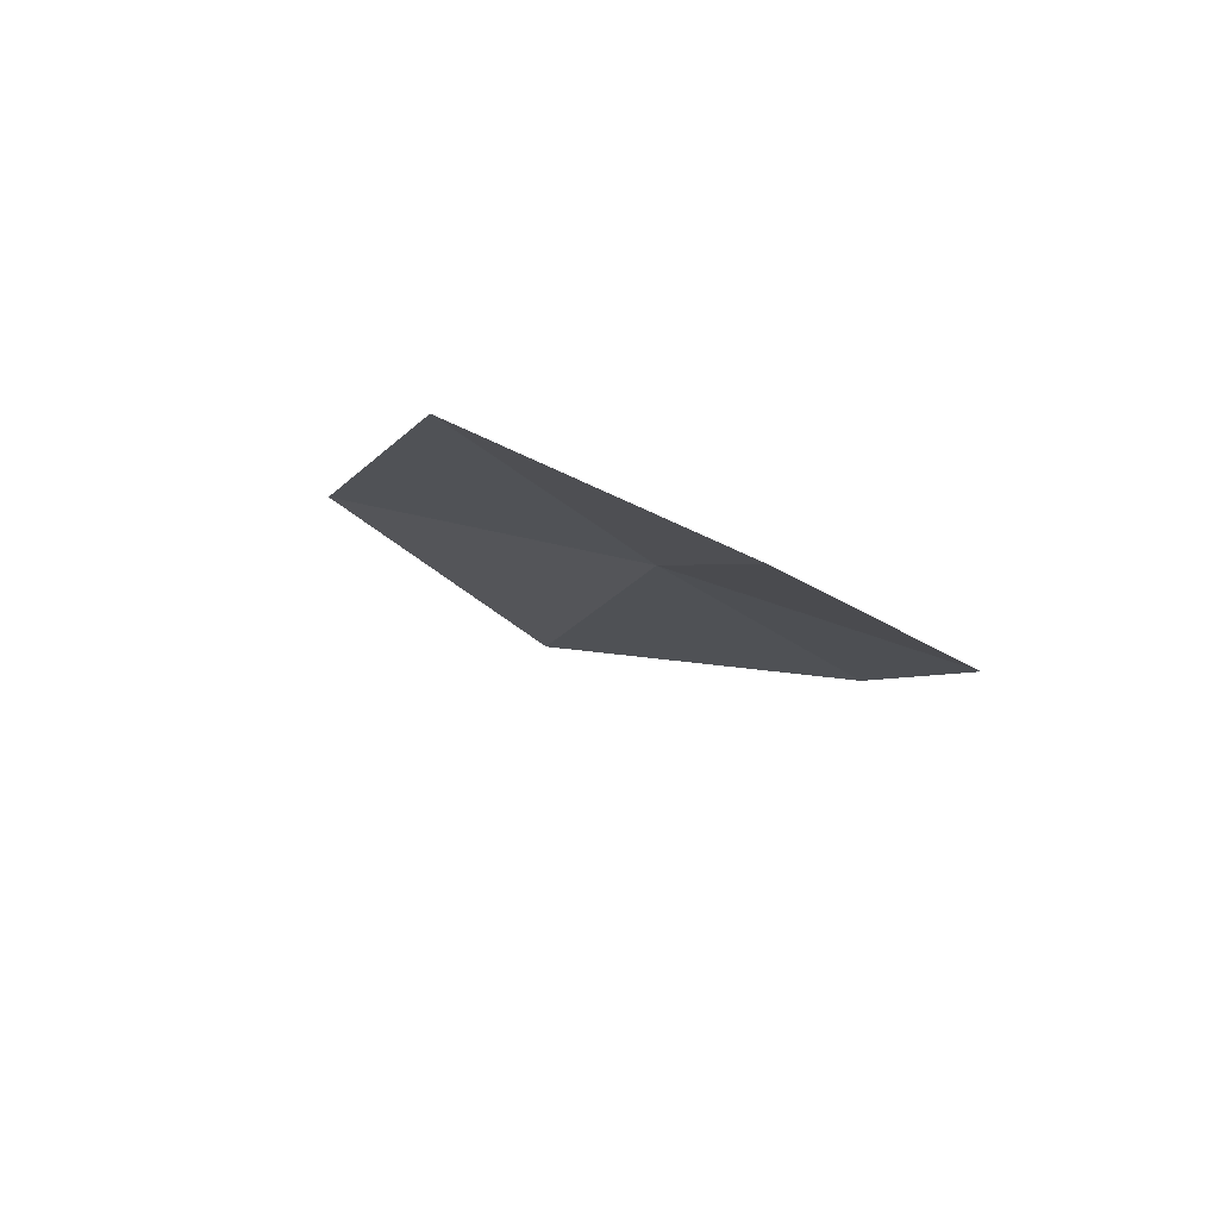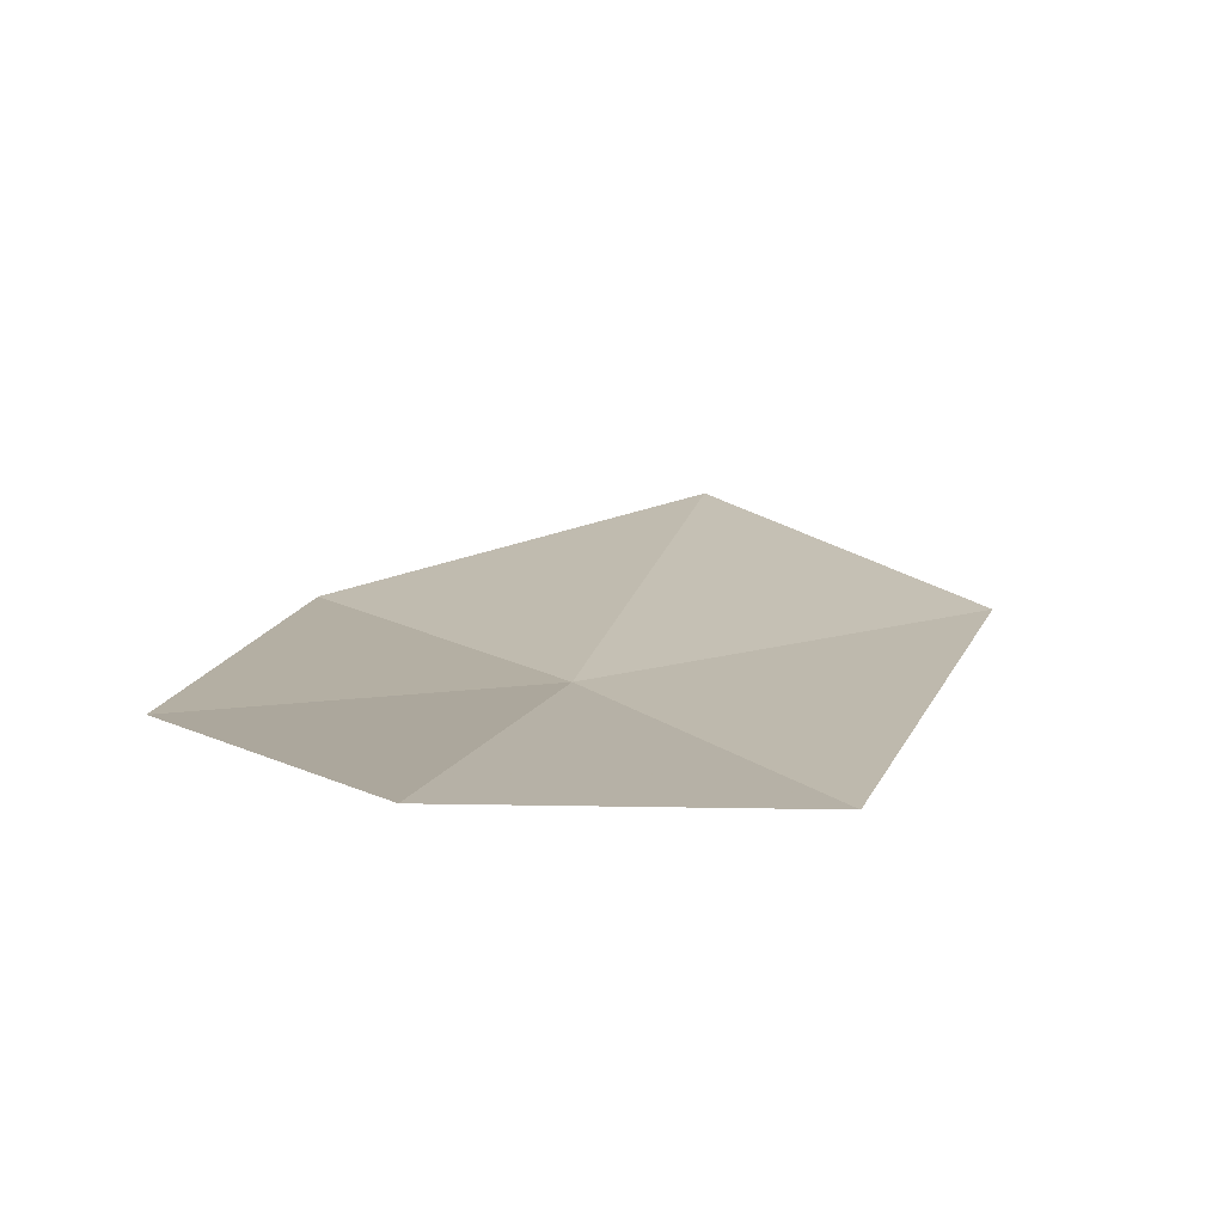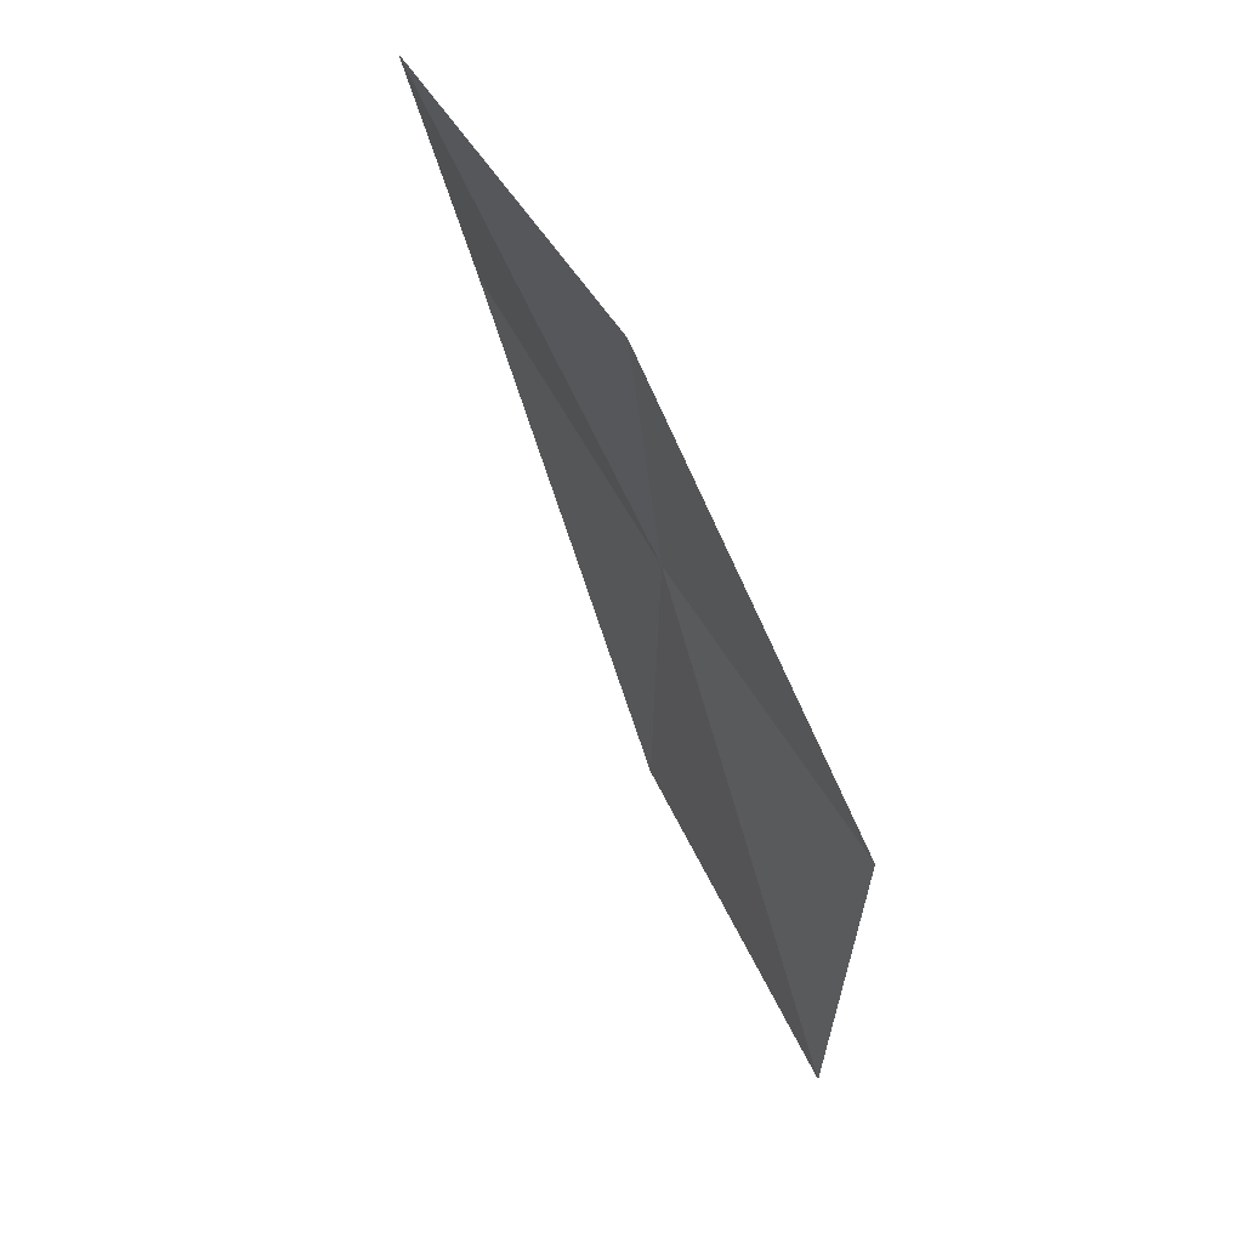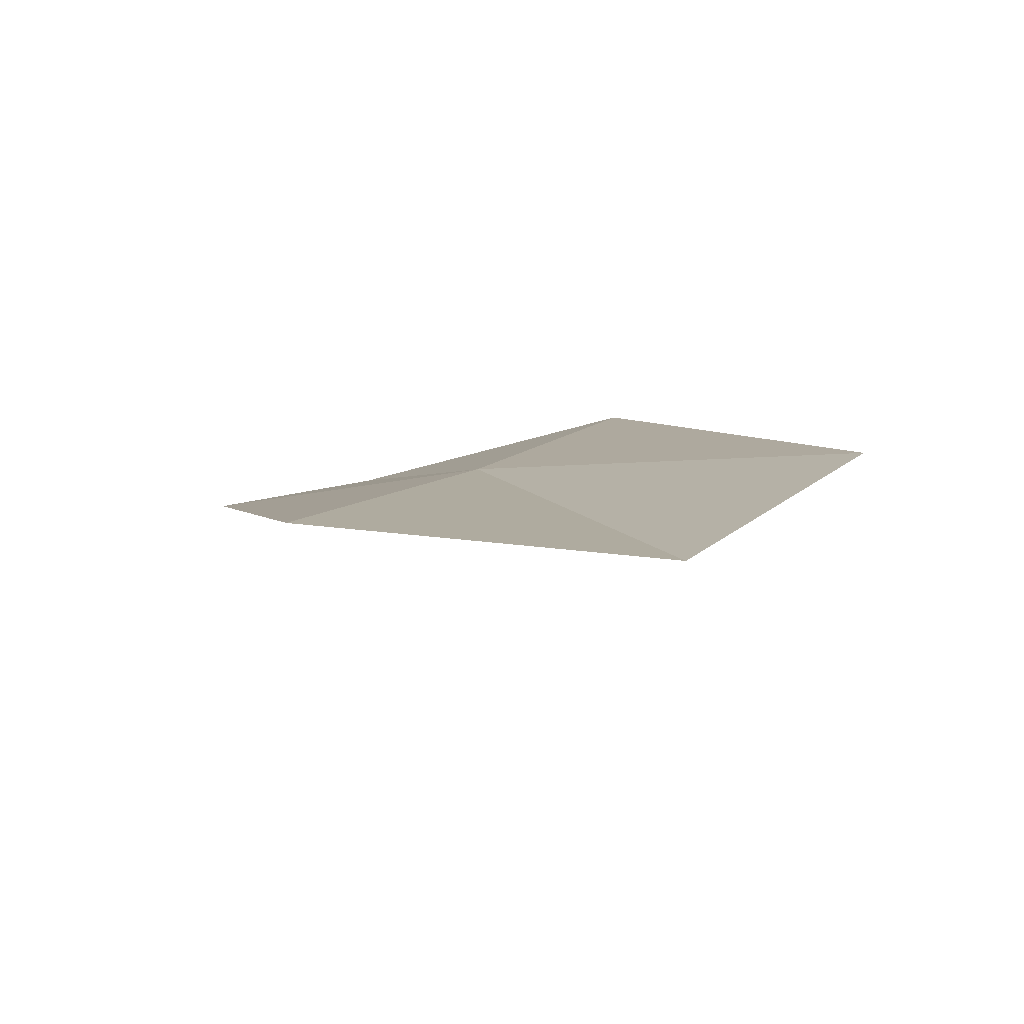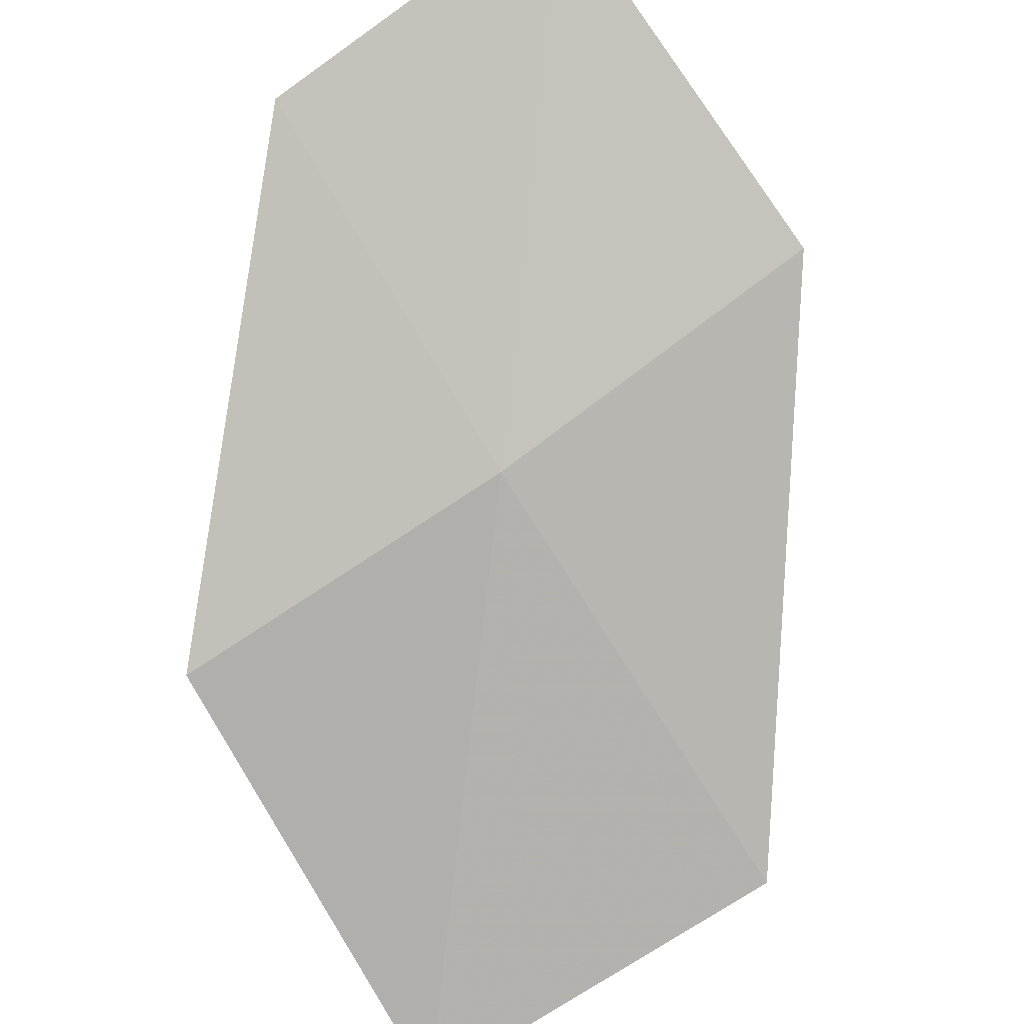
<metadata>
{"format":"obj","ext":"obj","renderer":"f3d","projection":"perspective","resolution":1024,"background":"white","views":[{"elev":51.4,"azim":16.0,"up":"+Y"},{"elev":42.3,"azim":171.8,"up":"+Z"},{"elev":-0.9,"azim":67.5,"up":"+Y"},{"elev":-53.9,"azim":-179.3,"up":"+Y"},{"elev":-54.0,"azim":151.8,"up":"+Z"}]}
</metadata>
<code>
v -8.089 -4.191 11.87
v -8.562 -3.392 12.2
v -7.63 -3.025 12.73
v -7.176 -3.721 12.34
v -9.221 -4.774 11.41
v -7.557 -4.939 11.52
v -8.644 -5.644 11.13
f 1 3 2
f 1 4 3
f 1 2 5
f 1 6 4
f 1 5 7
f 1 7 6

</code>
